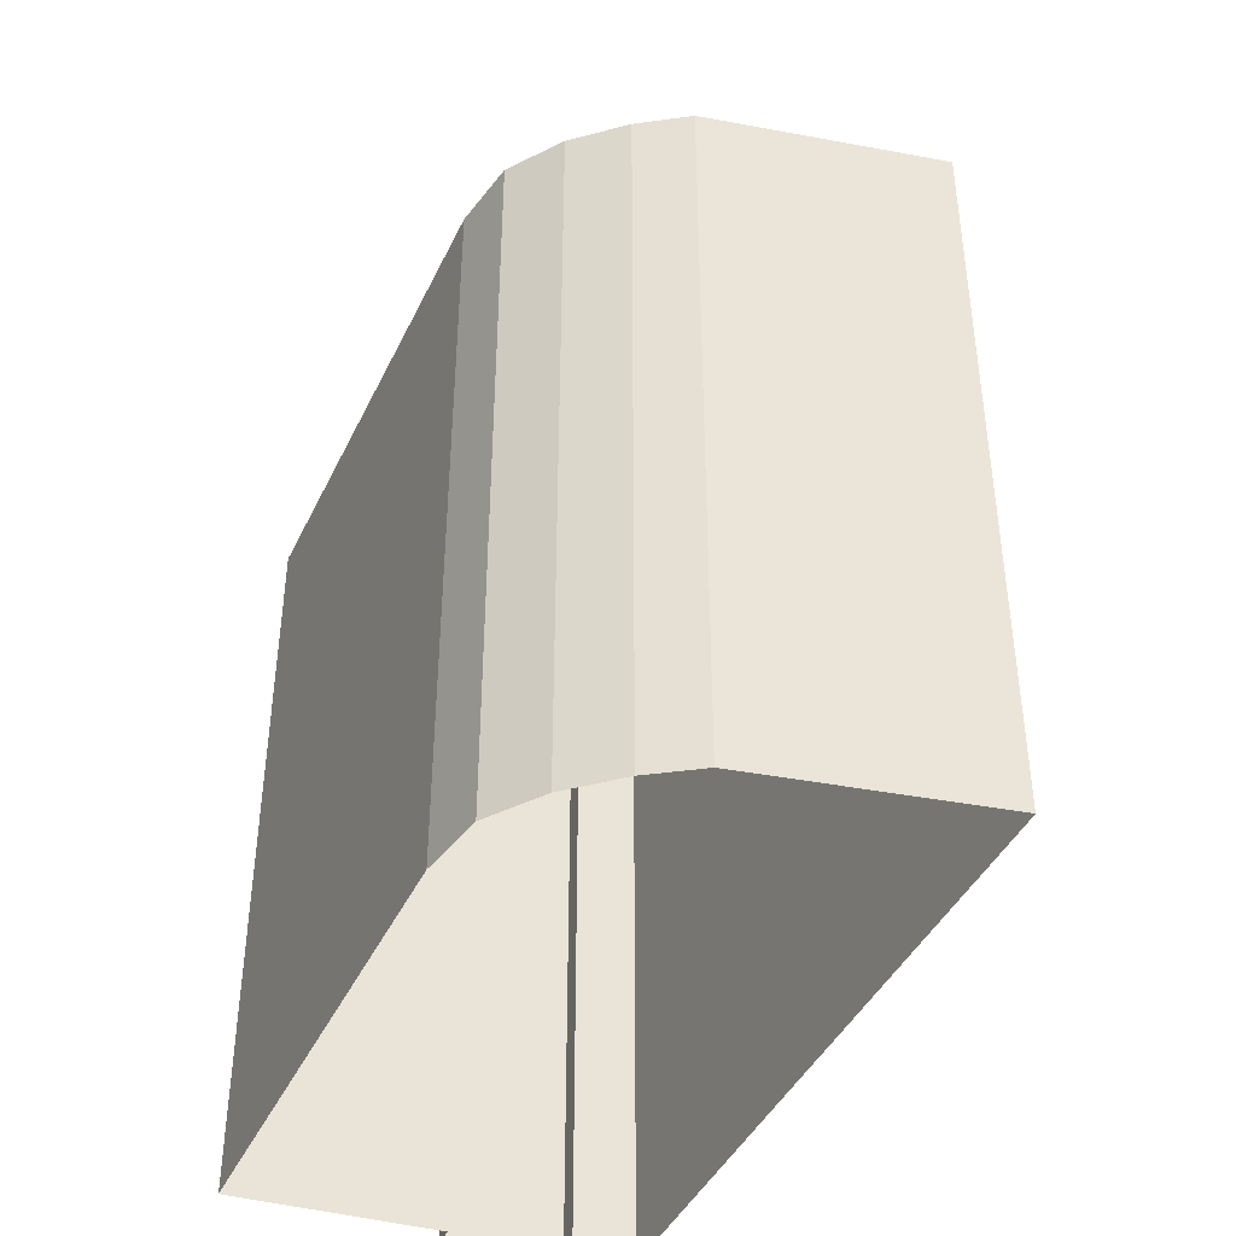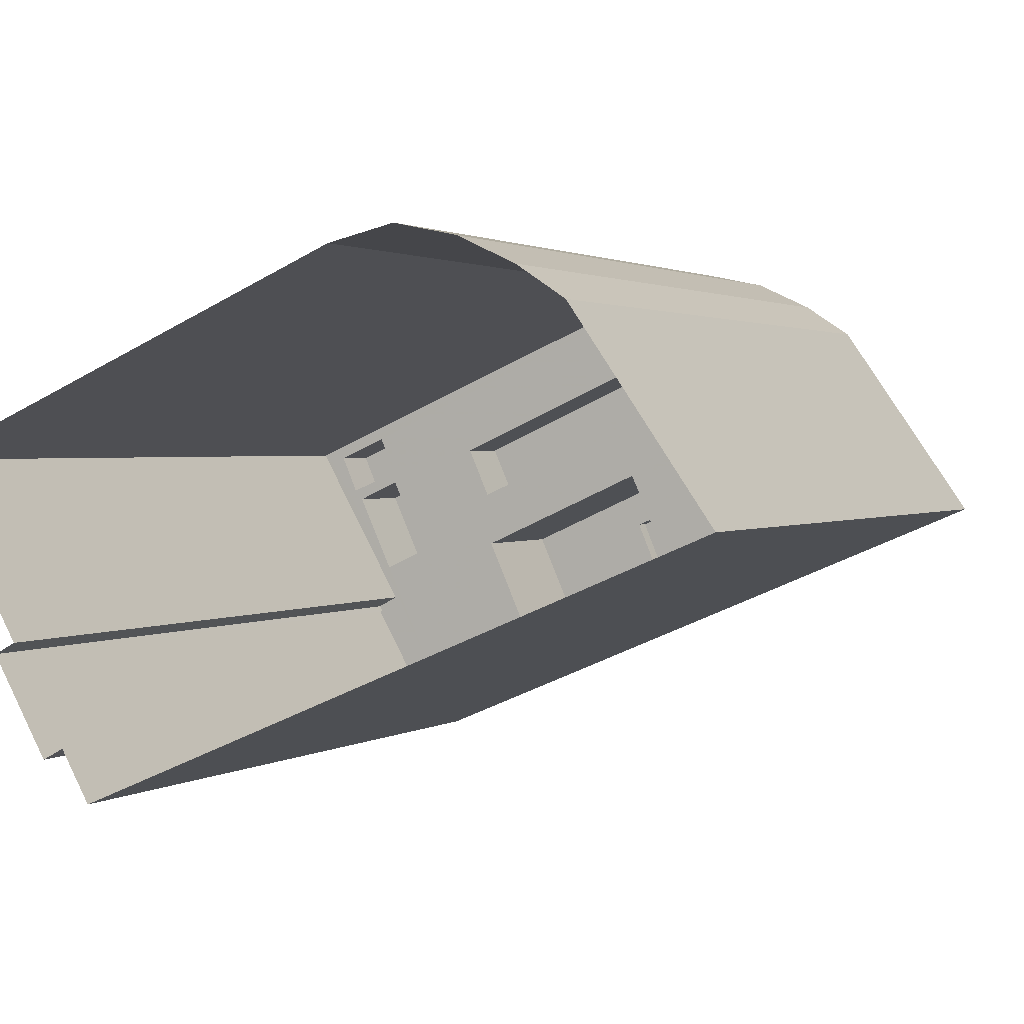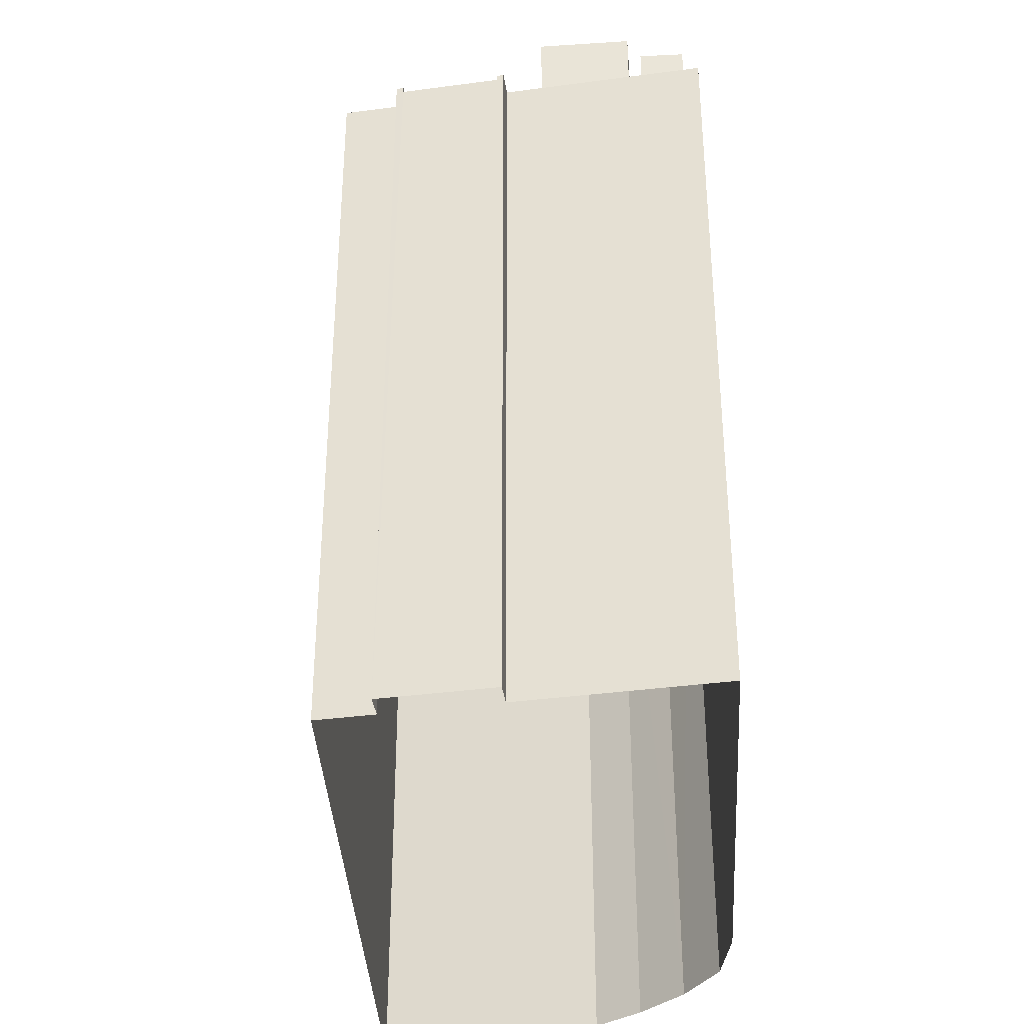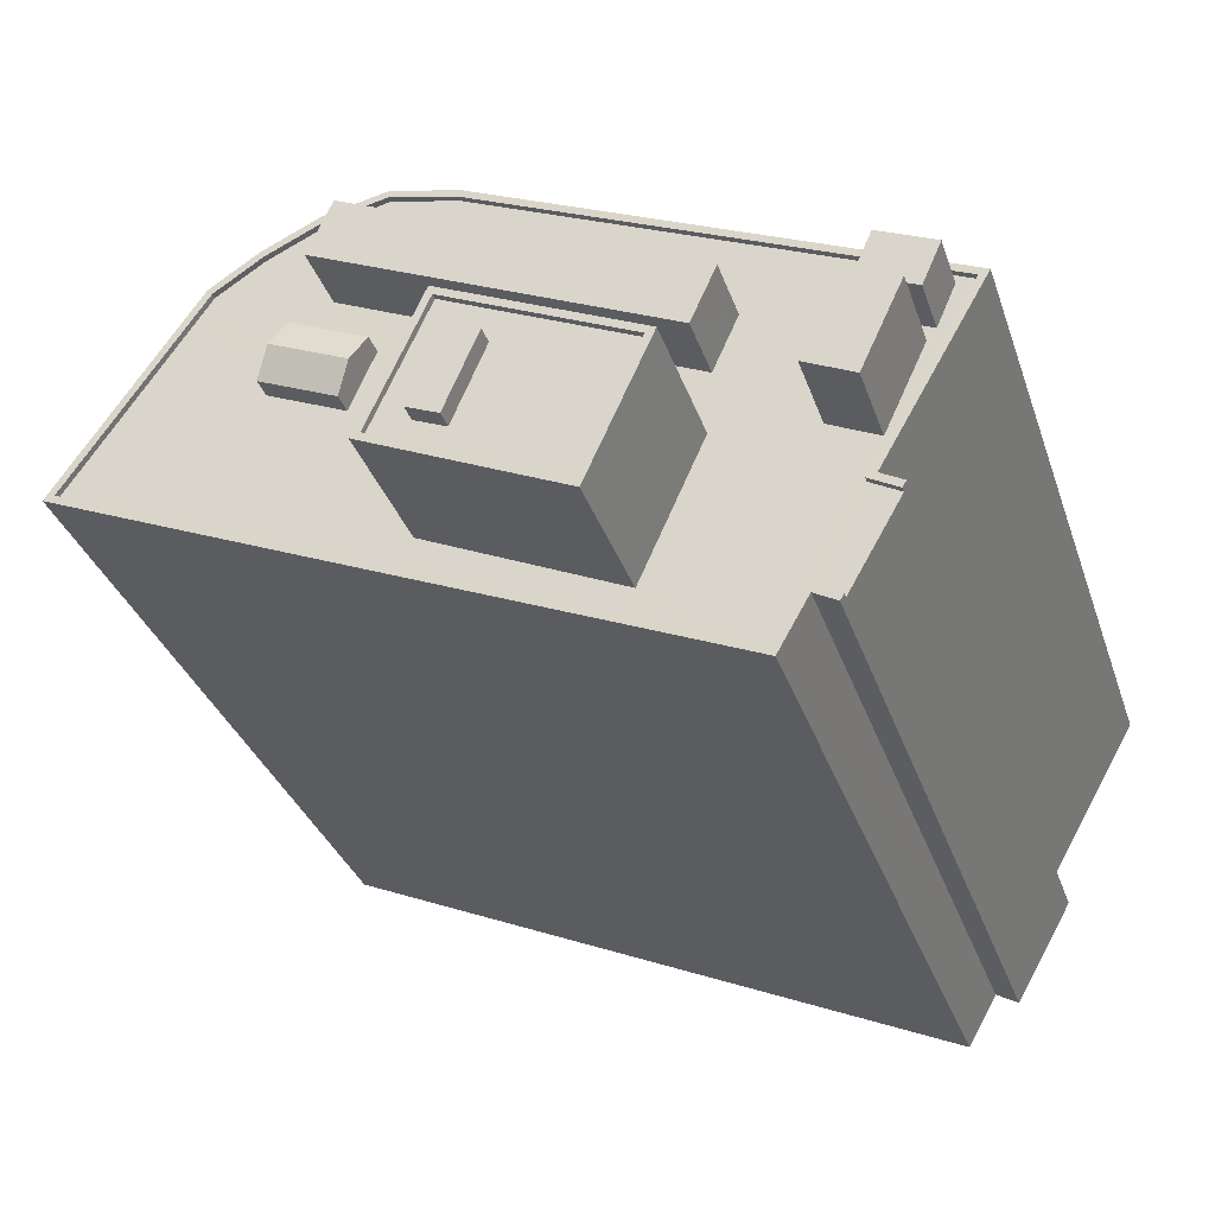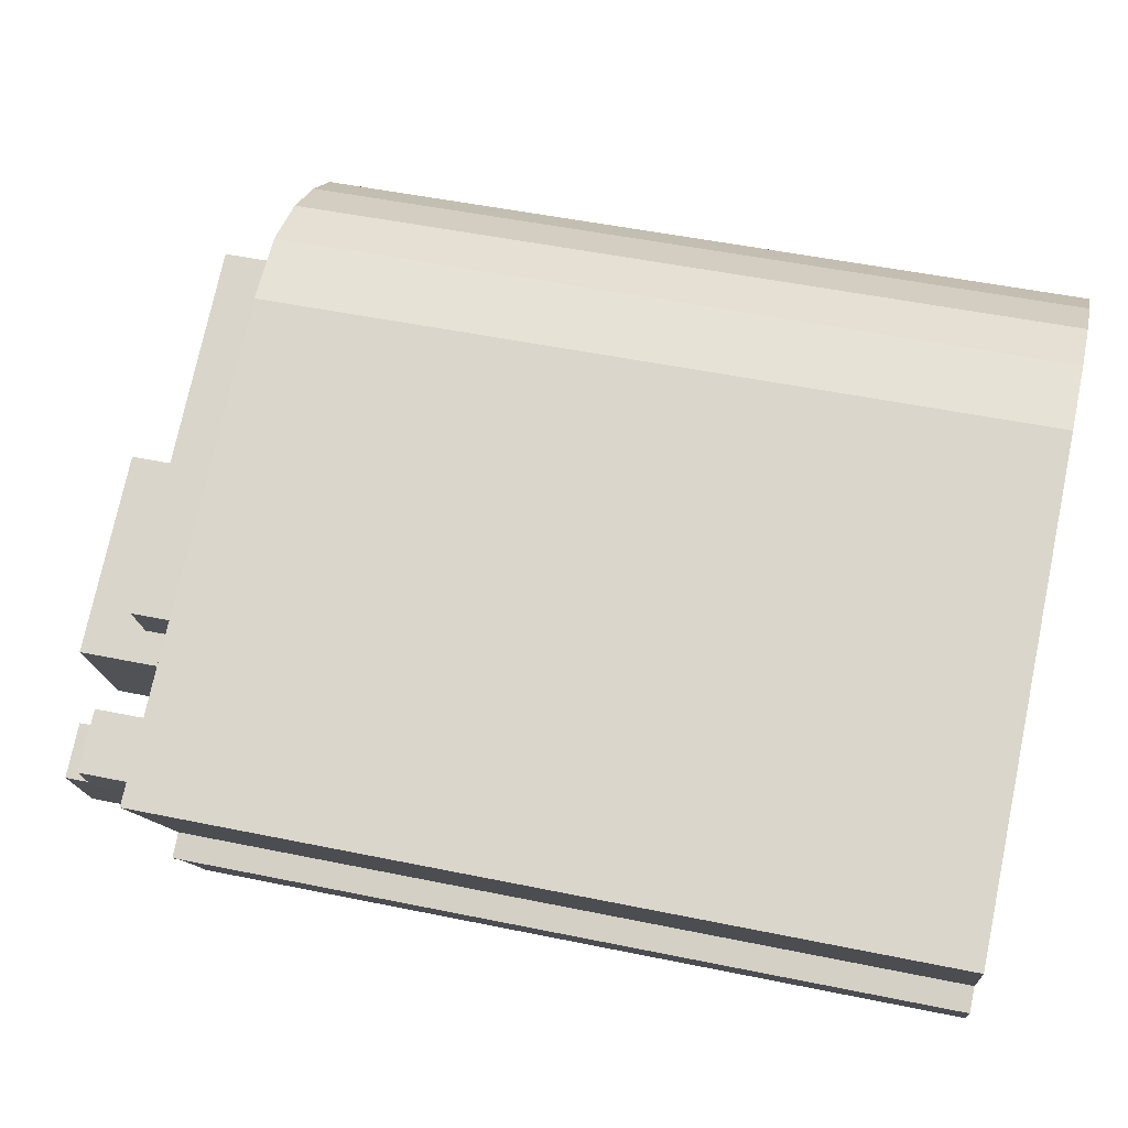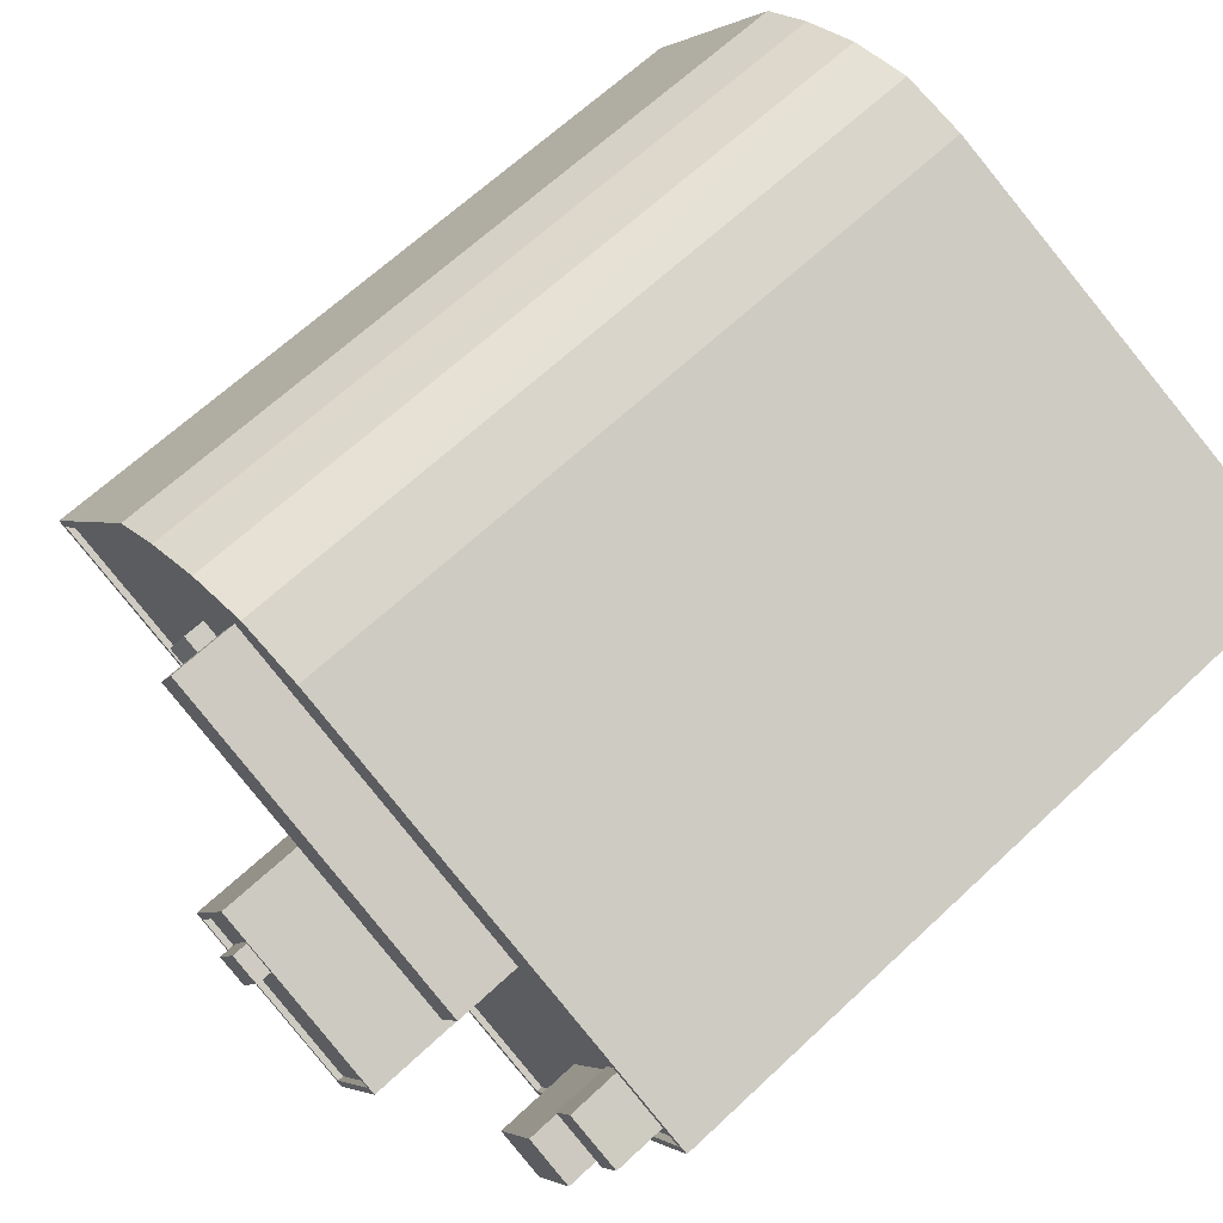
<metadata>
{"format":"obj","ext":"obj","renderer":"f3d","projection":"perspective","resolution":1024,"background":"white","views":[{"elev":-43.0,"azim":-137.4,"up":"+Z"},{"elev":1.7,"azim":-153.8,"up":"+Y"},{"elev":-36.8,"azim":70.1,"up":"+Z"},{"elev":-32.3,"azim":17.1,"up":"+Y"},{"elev":49.0,"azim":103.0,"up":"+Y"},{"elev":65.4,"azim":46.7,"up":"+Y"}]}
</metadata>
<code>
v -5677 -3.615e+04 3.614
v -5675 -3.614e+04 3.615
v -5674 -3.614e+04 3.615
v -5690 -3.613e+04 3.622
v -5671 -3.614e+04 3.617
v -5693 -3.613e+04 3.623
v -5695 -3.613e+04 3.623
v -5679 -3.615e+04 3.613
v -5705 -3.614e+04 3.62
v -5678 -3.615e+04 3.614
v -5700 -3.613e+04 3.623
v -5698 -3.613e+04 3.623
v -5675 -3.613e+04 37.08
v -5673 -3.614e+04 37.08
v -5672 -3.614e+04 37.08
v -5675 -3.614e+04 37.08
v -5677 -3.615e+04 34.75
v -5675 -3.614e+04 34.75
v -5678 -3.615e+04 34.75
v -5676 -3.614e+04 34.75
v -5675 -3.614e+04 34.75
v -5672 -3.614e+04 34.75
v -5672 -3.614e+04 34.75
v -5672 -3.614e+04 34.75
v -5673 -3.614e+04 34.75
v -5673 -3.614e+04 34.75
v -5673 -3.614e+04 34.75
v -5672 -3.614e+04 34.75
v -5678 -3.615e+04 34.75
v -5683 -3.615e+04 34.75
v -5679 -3.615e+04 34.75
v -5691 -3.614e+04 34.75
v -5705 -3.614e+04 34.76
v -5704 -3.614e+04 34.76
v -5675 -3.613e+04 34.75
v -5675 -3.614e+04 34.75
v -5690 -3.613e+04 34.76
v -5677 -3.614e+04 34.75
v -5681 -3.614e+04 34.75
v -5694 -3.613e+04 34.76
v -5695 -3.613e+04 34.76
v -5696 -3.613e+04 34.76
v -5693 -3.613e+04 34.76
v -5675 -3.614e+04 34.75
v -5680 -3.614e+04 34.75
v -5693 -3.613e+04 34.76
v -5695 -3.613e+04 34.76
v -5695 -3.613e+04 34.76
v -5689 -3.614e+04 34.75
v -5693 -3.613e+04 34.75
v -5681 -3.614e+04 34.75
v -5694 -3.614e+04 34.75
v -5697 -3.613e+04 34.76
v -5700 -3.613e+04 34.76
v -5696 -3.613e+04 34.76
v -5699 -3.613e+04 34.76
v -5696 -3.613e+04 34.76
v -5697 -3.613e+04 34.76
v -5677 -3.615e+04 35
v -5677 -3.615e+04 35
v -5678 -3.615e+04 35
v -5679 -3.615e+04 35
v -5679 -3.615e+04 35
v -5705 -3.614e+04 35.01
v -5705 -3.614e+04 35.01
v -5700 -3.613e+04 35.01
v -5675 -3.614e+04 35
v -5675 -3.614e+04 35
v -5674 -3.614e+04 35
v -5698 -3.613e+04 35.01
v -5699 -3.613e+04 35.01
v -5671 -3.614e+04 35
v -5672 -3.614e+04 35
v -5690 -3.613e+04 35.01
v -5695 -3.613e+04 35.01
v -5695 -3.613e+04 35.01
v -5676 -3.614e+04 35
v -5693 -3.613e+04 35.01
v -5693 -3.613e+04 35.01
v -5678 -3.615e+04 35
v -5690 -3.613e+04 35.01
v -5697 -3.613e+04 35.01
v -5675 -3.614e+04 38.27
v -5677 -3.614e+04 38.27
v -5675 -3.614e+04 38.27
v -5673 -3.614e+04 38.27
v -5696 -3.613e+04 35.64
v -5693 -3.614e+04 36.09
v -5693 -3.613e+04 35.64
v -5696 -3.613e+04 36.09
v -5694 -3.614e+04 35.64
v -5697 -3.613e+04 35.64
v -5687 -3.614e+04 41.21
v -5689 -3.614e+04 41.21
v -5688 -3.614e+04 41.21
v -5688 -3.614e+04 41.21
v -5681 -3.614e+04 40.46
v -5687 -3.614e+04 40.46
v -5684 -3.615e+04 40.45
v -5688 -3.614e+04 40.46
v -5688 -3.614e+04 40.46
v -5686 -3.614e+04 40.46
v -5688 -3.614e+04 40.46
v -5689 -3.614e+04 40.46
v -5691 -3.614e+04 40.46
v -5689 -3.614e+04 40.46
v -5689 -3.614e+04 40.71
v -5691 -3.614e+04 40.71
v -5689 -3.614e+04 40.71
v -5683 -3.615e+04 40.7
v -5681 -3.614e+04 40.71
v -5684 -3.615e+04 40.7
v -5681 -3.614e+04 40.71
v -5691 -3.614e+04 40.71
v -5694 -3.613e+04 37.55
v -5681 -3.614e+04 37.54
v -5680 -3.614e+04 37.54
v -5695 -3.613e+04 37.55
f 1 2 3
f 2 4 5
f 6 4 7
f 4 8 9
f 10 8 4
f 2 1 10
f 4 9 11
f 7 4 12
f 4 11 12
f 10 4 2
f 13 14 15
f 13 16 14
f 17 18 19
f 19 20 21
f 22 23 24
f 18 20 19
f 21 20 24
f 25 26 27
f 26 21 27
f 28 23 22
f 23 27 24
f 27 21 24
f 21 29 19
f 29 30 31
f 32 33 31
f 34 33 32
f 28 22 35
f 26 25 36
f 22 37 35
f 38 36 39
f 29 21 38
f 40 41 42
f 37 43 40
f 44 35 45
f 25 44 36
f 46 47 48
f 40 43 41
f 49 46 50
f 39 47 49
f 39 49 51
f 36 45 39
f 45 37 40
f 32 31 30
f 51 30 29
f 35 37 45
f 38 39 51
f 38 51 29
f 36 44 45
f 49 47 46
f 49 52 32
f 32 53 34
f 53 54 34
f 49 50 52
f 55 54 53
f 52 53 32
f 56 54 57
f 58 56 57
f 54 55 57
f 42 58 47
f 40 42 47
f 47 57 48
f 58 57 47
f 59 60 61
f 62 63 61
f 64 65 63
f 66 65 64
f 67 68 69
f 70 66 71
f 72 73 67
f 72 74 73
f 75 76 70
f 67 77 68
f 74 78 79
f 79 78 76
f 80 61 60
f 62 61 80
f 67 73 77
f 74 81 73
f 64 63 62
f 71 66 64
f 82 70 71
f 75 70 82
f 79 76 75
f 74 79 81
f 83 84 85
f 86 83 85
f 87 88 89
f 90 88 87
f 88 90 91
f 91 90 92
f 93 94 95
f 93 96 94
f 97 98 99
f 100 99 101
f 97 102 98
f 99 98 101
f 102 103 98
f 104 100 101
f 104 105 100
f 106 103 102
f 105 103 106
f 105 104 103
f 107 108 109
f 110 111 112
f 108 110 112
f 112 111 113
f 109 108 114
f 112 114 108
f 109 111 107
f 109 113 111
f 115 116 117
f 115 118 116
f 23 14 27
f 23 15 14
f 44 25 16
f 25 27 14
f 16 25 14
f 16 13 35
f 44 16 35
f 23 28 15
f 28 35 13
f 28 13 15
f 3 69 18
f 3 18 1
f 17 59 1
f 17 60 59
f 69 68 18
f 18 17 1
f 2 69 3
f 2 67 69
f 59 61 10
f 1 59 10
f 10 63 8
f 10 61 63
f 63 65 9
f 8 63 9
f 65 66 11
f 9 65 11
f 66 70 12
f 11 66 12
f 70 76 7
f 12 70 7
f 7 78 6
f 7 76 78
f 6 74 4
f 6 78 74
f 72 4 74
f 72 5 4
f 5 67 2
f 5 72 67
f 77 73 24
f 20 77 24
f 68 20 18
f 68 77 20
f 29 80 19
f 19 60 17
f 19 80 60
f 62 29 31
f 62 80 29
f 62 31 33
f 64 62 33
f 56 71 54
f 54 71 34
f 34 64 33
f 34 71 64
f 82 56 58
f 82 71 56
f 41 75 42
f 42 82 58
f 42 75 82
f 79 41 43
f 79 75 41
f 81 43 37
f 81 79 43
f 24 73 22
f 22 81 37
f 22 73 81
f 38 85 84
f 38 21 85
f 36 38 84
f 83 36 84
f 86 36 83
f 86 26 36
f 85 26 86
f 85 21 26
f 90 87 92
f 88 91 89
f 89 91 50
f 89 50 46
f 91 52 50
f 53 52 91
f 92 53 91
f 53 92 55
f 92 87 55
f 87 57 55
f 57 87 48
f 87 89 48
f 89 46 48
f 104 95 94
f 104 101 95
f 103 104 94
f 96 103 94
f 93 103 96
f 93 98 103
f 95 98 93
f 95 101 98
f 112 97 99
f 112 113 97
f 105 114 100
f 100 112 99
f 100 114 112
f 114 105 106
f 109 114 106
f 97 113 102
f 102 109 106
f 102 113 109
f 32 110 108
f 32 30 110
f 49 32 108
f 107 49 108
f 111 49 107
f 111 51 49
f 110 51 111
f 110 30 51
f 45 117 116
f 39 45 116
f 47 39 116
f 118 47 116
f 40 47 118
f 115 40 118
f 117 40 115
f 117 45 40

</code>
